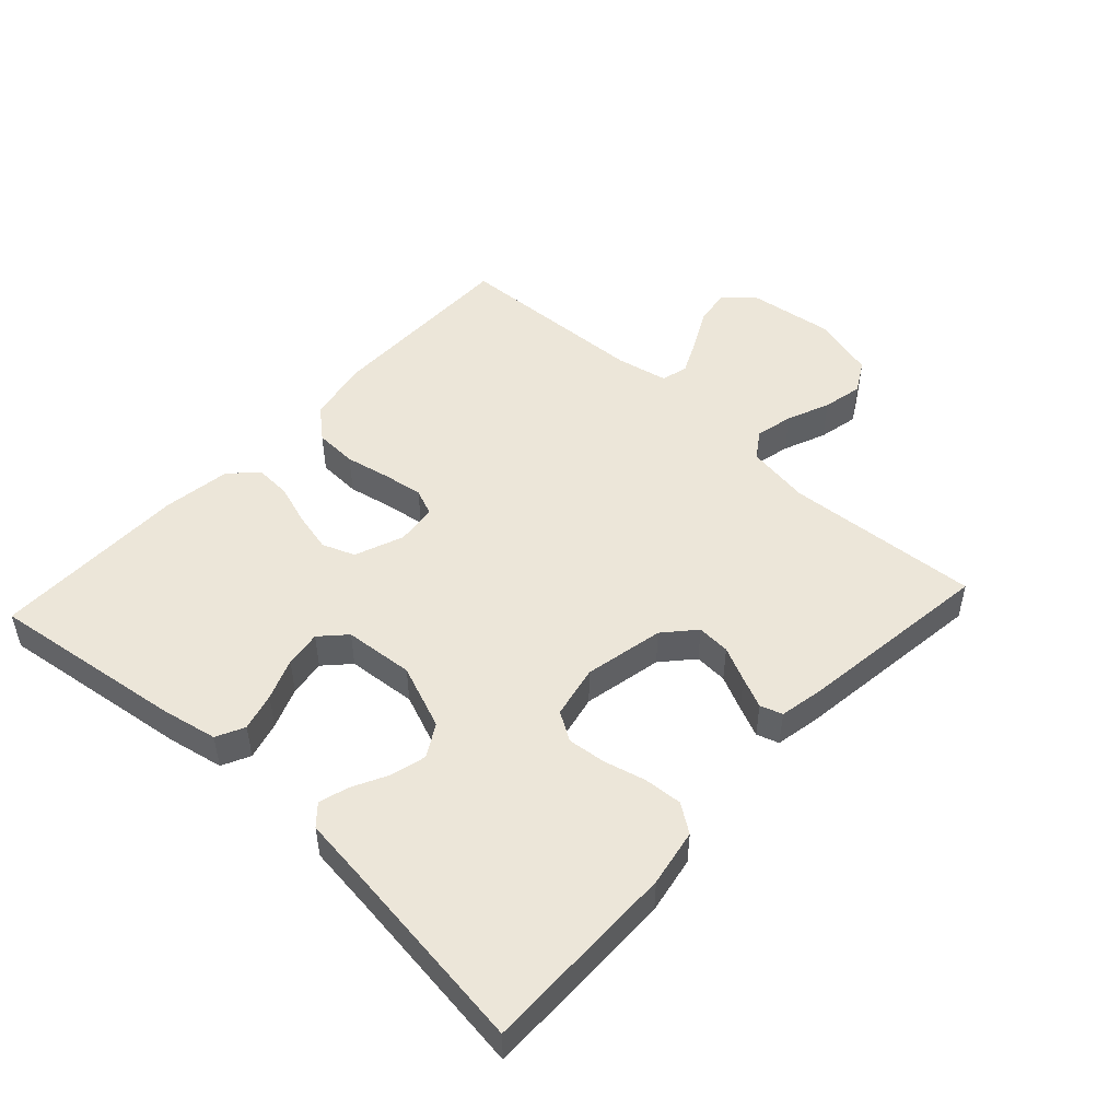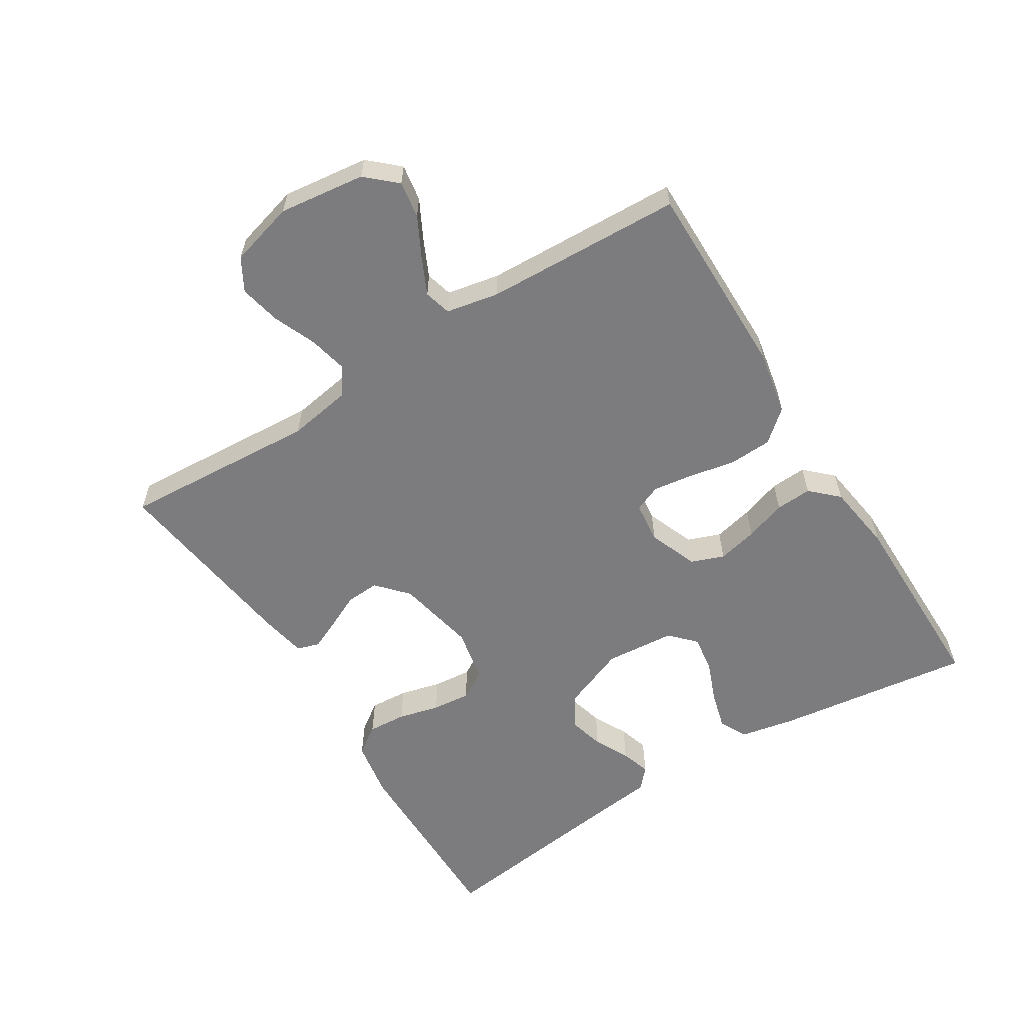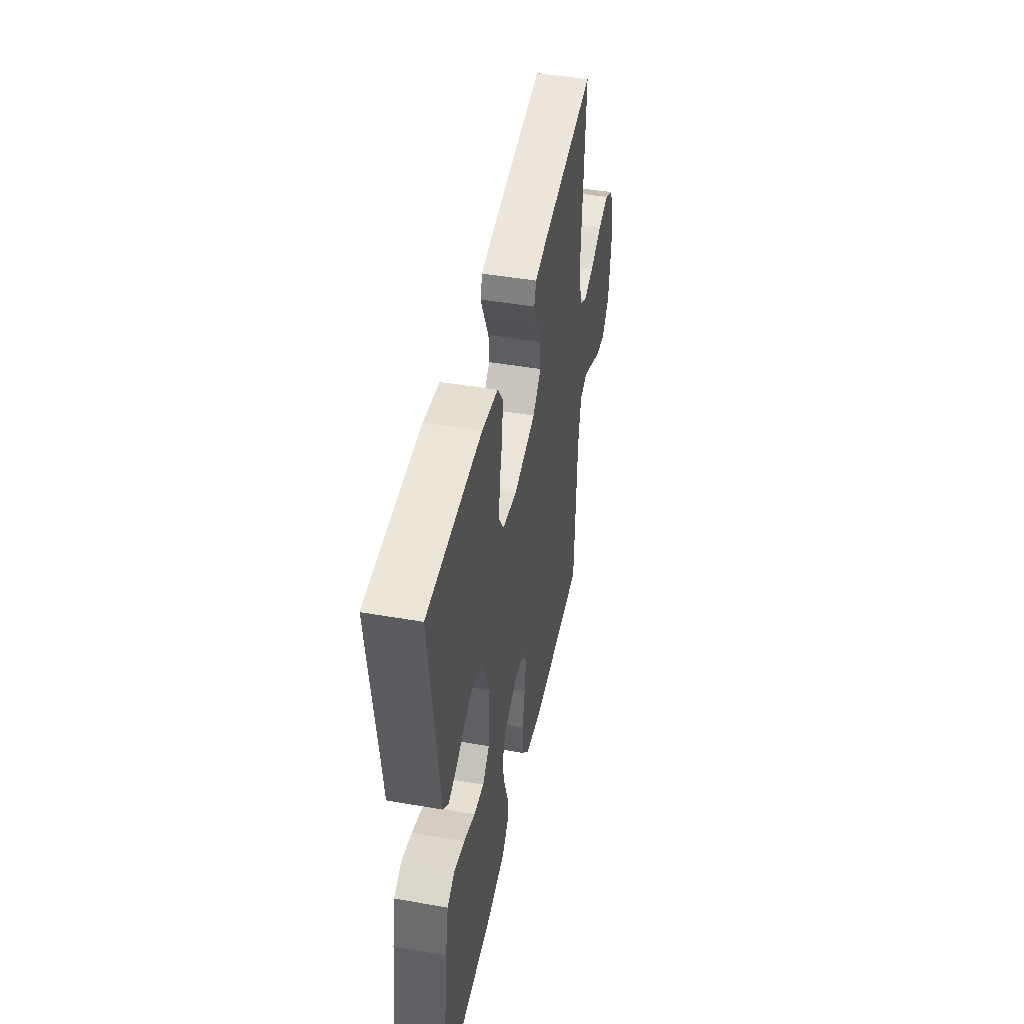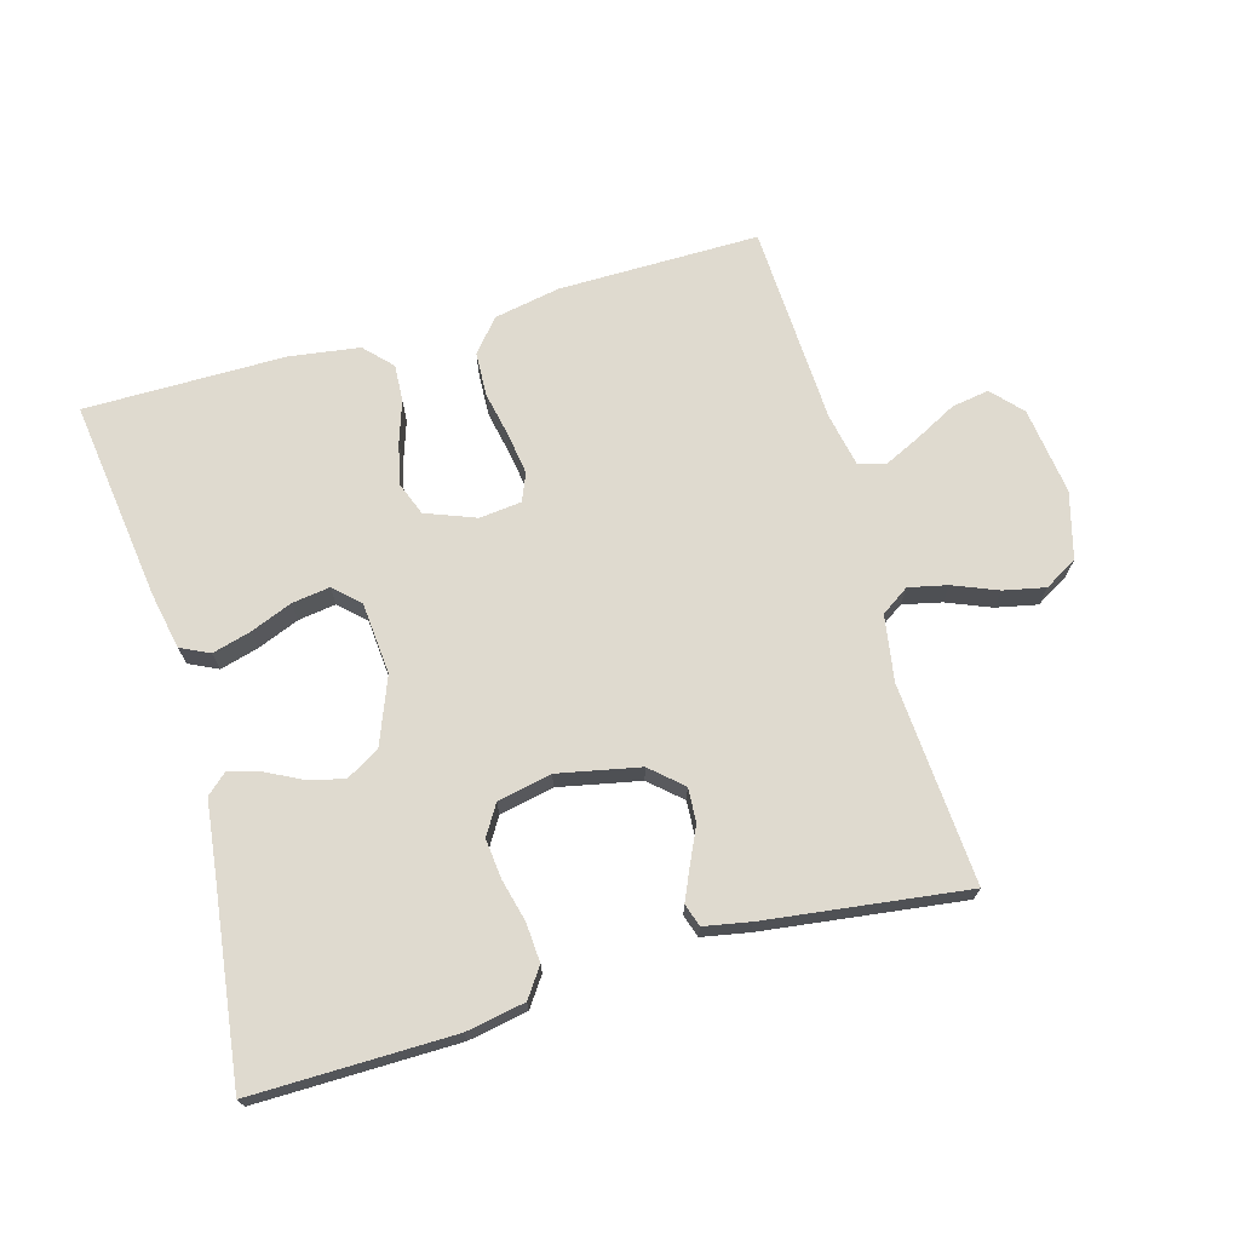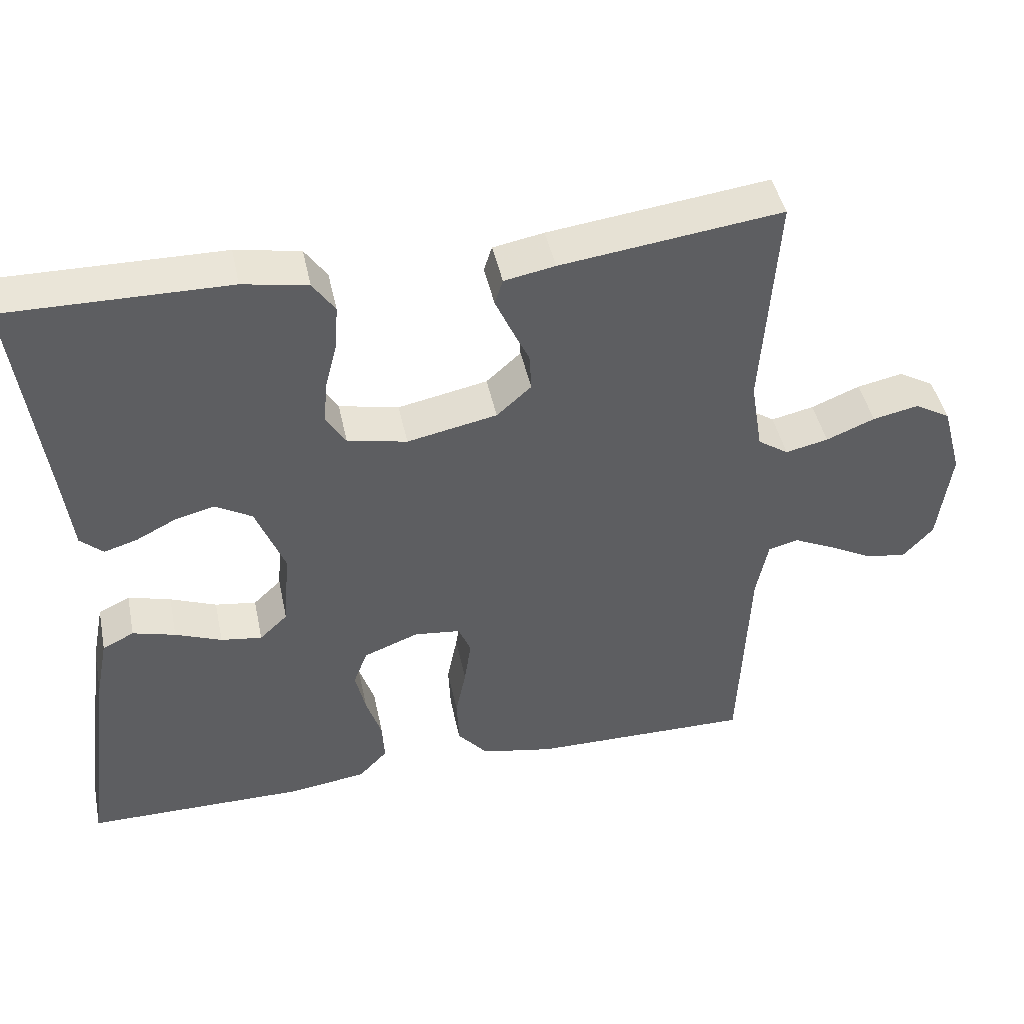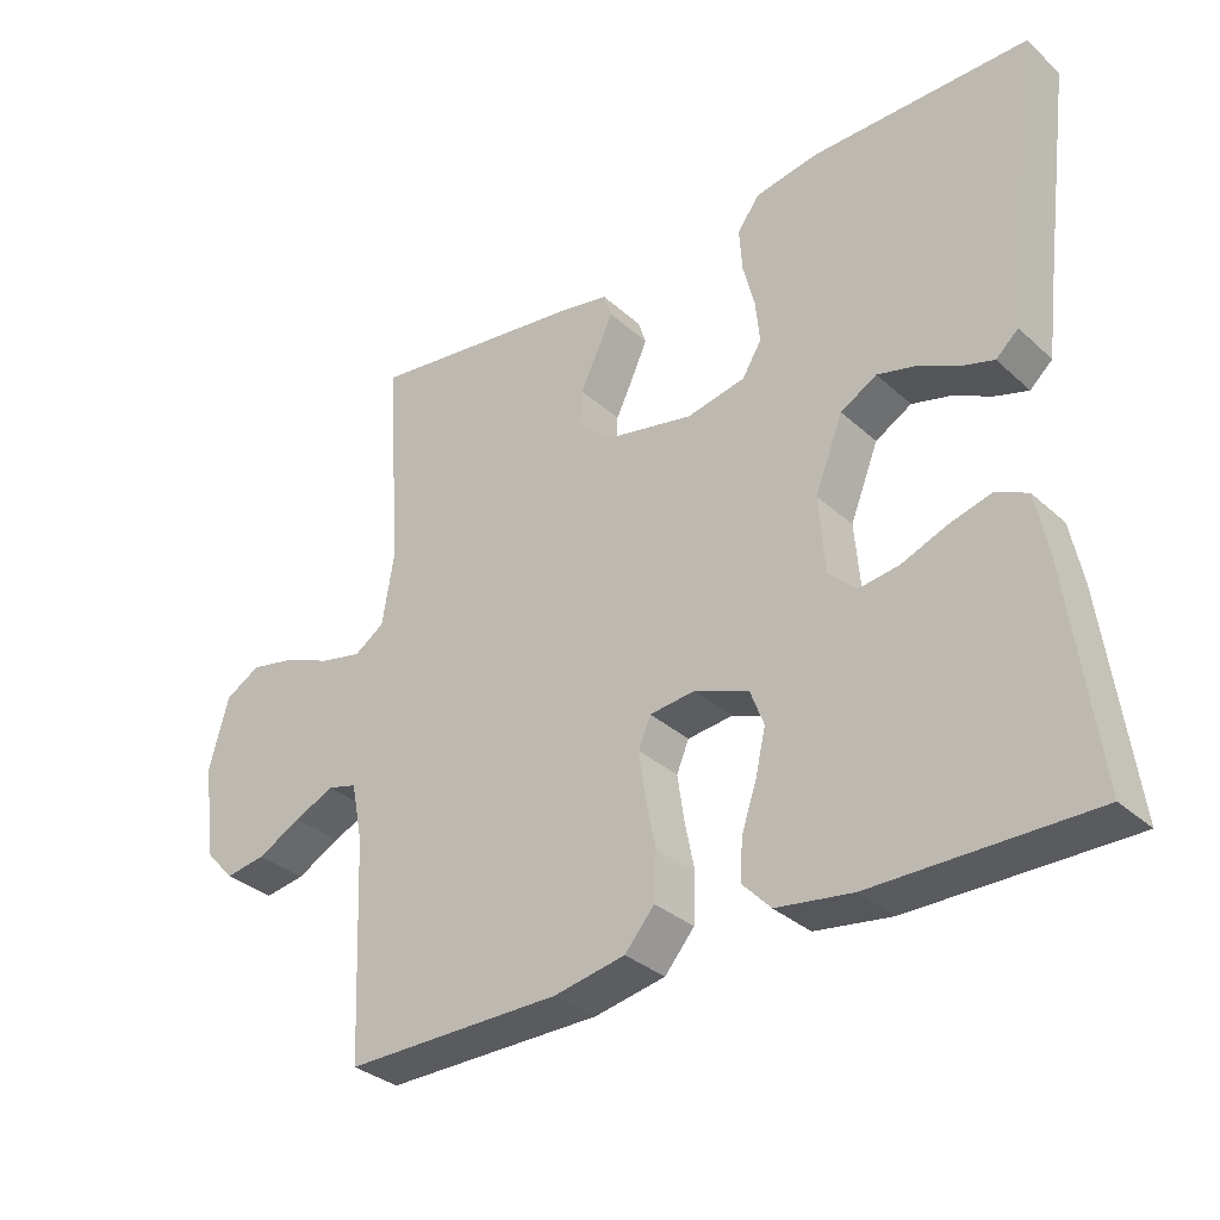
<metadata>
{"format":"obj","ext":"obj","renderer":"f3d","projection":"perspective","resolution":1024,"background":"white","views":[{"elev":49.4,"azim":-47.3,"up":"+Y"},{"elev":-58.9,"azim":122.1,"up":"+Y"},{"elev":46.0,"azim":-78.7,"up":"+Z"},{"elev":70.7,"azim":-15.9,"up":"+Y"},{"elev":44.6,"azim":-11.8,"up":"+Z"},{"elev":-32.9,"azim":-140.8,"up":"+Z"}]}
</metadata>
<code>
v -0.5 0.07 0.5
v -0.2 0.07 0.497
v -0.112 0.07 0.481
v -0.082 0.07 0.438
v -0.086 0.07 0.379
v -0.102 0.07 0.316
v -0.108 0.07 0.257
v -0.081 0.07 0.213
v 0 0.07 0.196
v 0.122 0.07 0.221
v 0.169 0.07 0.263
v 0.166 0.07 0.314
v 0.141 0.07 0.367
v 0.12 0.07 0.414
v 0.131 0.07 0.448
v 0.2 0.07 0.461
v 0.5 0.07 0.5
v 0.48 0.07 0.2
v 0.496 0.07 0.102
v 0.538 0.07 0.074
v 0.596 0.07 0.087
v 0.662 0.07 0.114
v 0.724 0.07 0.127
v 0.773 0.07 0.099
v 0.8 0.07 0
v 0.783 0.07 -0.131
v 0.742 0.07 -0.176
v 0.686 0.07 -0.167
v 0.625 0.07 -0.135
v 0.57 0.07 -0.109
v 0.529 0.07 -0.12
v 0.513 0.07 -0.2
v 0.5 0.07 -0.5
v 0.2 0.07 -0.498
v 0.101 0.07 -0.479
v 0.06 0.07 -0.431
v 0.057 0.07 -0.365
v 0.071 0.07 -0.296
v 0.08 0.07 -0.234
v 0.063 0.07 -0.193
v 0 0.07 -0.186
v -0.075 0.07 -0.215
v -0.094 0.07 -0.265
v -0.08 0.07 -0.326
v -0.059 0.07 -0.389
v -0.056 0.07 -0.444
v -0.095 0.07 -0.485
v -0.2 0.07 -0.5
v -0.5 0.07 -0.5
v -0.46 0.07 -0.2
v -0.443 0.07 -0.115
v -0.4 0.07 -0.094
v -0.342 0.07 -0.11
v -0.279 0.07 -0.135
v -0.223 0.07 -0.143
v -0.185 0.07 -0.107
v -0.176 0.07 0
v -0.215 0.07 0.099
v -0.265 0.07 0.128
v -0.319 0.07 0.114
v -0.372 0.07 0.087
v -0.418 0.07 0.073
v -0.449 0.07 0.101
v -0.461 0.07 0.2
v -0.5 0 0.5
v -0.2 0 0.497
v -0.112 0 0.481
v -0.082 0 0.438
v -0.086 0 0.379
v -0.102 0 0.316
v -0.108 0 0.257
v -0.081 0 0.213
v 0 0 0.196
v 0.122 0 0.221
v 0.169 0 0.263
v 0.166 0 0.314
v 0.141 0 0.367
v 0.12 0 0.414
v 0.131 0 0.448
v 0.2 0 0.461
v 0.5 0 0.5
v 0.48 0 0.2
v 0.496 0 0.102
v 0.538 0 0.074
v 0.596 0 0.087
v 0.662 0 0.114
v 0.724 0 0.127
v 0.773 0 0.099
v 0.8 0 0
v 0.783 0 -0.131
v 0.742 0 -0.176
v 0.686 0 -0.167
v 0.625 0 -0.135
v 0.57 0 -0.109
v 0.529 0 -0.12
v 0.513 0 -0.2
v 0.5 0 -0.5
v 0.2 0 -0.498
v 0.101 0 -0.479
v 0.06 0 -0.431
v 0.057 0 -0.365
v 0.071 0 -0.296
v 0.08 0 -0.234
v 0.063 0 -0.193
v 0 0 -0.186
v -0.075 0 -0.215
v -0.094 0 -0.265
v -0.08 0 -0.326
v -0.059 0 -0.389
v -0.056 0 -0.444
v -0.095 0 -0.485
v -0.2 0 -0.5
v -0.5 0 -0.5
v -0.46 0 -0.2
v -0.443 0 -0.115
v -0.4 0 -0.094
v -0.342 0 -0.11
v -0.279 0 -0.135
v -0.223 0 -0.143
v -0.185 0 -0.107
v -0.176 0 0
v -0.215 0 0.099
v -0.265 0 0.128
v -0.319 0 0.114
v -0.372 0 0.087
v -0.418 0 0.073
v -0.449 0 0.101
v -0.461 0 0.2
f 61 62 63 64
f 60 61 64 1
f 59 60 1 2
f 58 59 2 3
f 57 58 3 4
f 56 57 4
f 51 52 53 54
f 51 54 55
f 50 51 55
f 49 50 55
f 48 49 55 56
f 44 45 46 47
f 43 44 47 48
f 42 43 48 56
f 35 36 37 38
f 35 38 39
f 32 33 34 35
f 31 32 35 39
f 30 31 39 40
f 26 27 28 29
f 26 29 30
f 25 26 30
f 21 22 23 24
f 20 21 24 25
f 15 16 17 18
f 15 18 19
f 12 13 14 15
f 12 15 19
f 11 12 19 20
f 4 5 6
f 56 4 6
f 56 6 7
f 41 42 56 7
f 40 41 7 8
f 20 25 30 40
f 10 11 20 40
f 9 10 40
f 8 9 40
f 128 127 126 125
f 65 128 125 124
f 66 65 124 123
f 67 66 123 122
f 68 67 122 121
f 68 121 120
f 118 117 116 115
f 119 118 115
f 119 115 114
f 119 114 113
f 120 119 113 112
f 111 110 109 108
f 112 111 108 107
f 120 112 107 106
f 102 101 100 99
f 103 102 99
f 99 98 97 96
f 103 99 96 95
f 104 103 95 94
f 93 92 91 90
f 94 93 90
f 94 90 89
f 88 87 86 85
f 89 88 85 84
f 82 81 80 79
f 83 82 79
f 79 78 77 76
f 83 79 76
f 84 83 76 75
f 70 69 68
f 70 68 120
f 71 70 120
f 71 120 106 105
f 72 71 105 104
f 104 94 89 84
f 104 84 75 74
f 104 74 73
f 104 73 72
f 1 65 66 2
f 2 66 67 3
f 3 67 68 4
f 4 68 69 5
f 5 69 70 6
f 6 70 71 7
f 7 71 72 8
f 8 72 73 9
f 9 73 74 10
f 10 74 75 11
f 11 75 76 12
f 12 76 77 13
f 13 77 78 14
f 14 78 79 15
f 15 79 80 16
f 16 80 81 17
f 17 81 82 18
f 18 82 83 19
f 19 83 84 20
f 20 84 85 21
f 21 85 86 22
f 22 86 87 23
f 23 87 88 24
f 24 88 89 25
f 25 89 90 26
f 26 90 91 27
f 27 91 92 28
f 28 92 93 29
f 29 93 94 30
f 30 94 95 31
f 31 95 96 32
f 32 96 97 33
f 33 97 98 34
f 34 98 99 35
f 35 99 100 36
f 36 100 101 37
f 37 101 102 38
f 38 102 103 39
f 39 103 104 40
f 40 104 105 41
f 41 105 106 42
f 42 106 107 43
f 43 107 108 44
f 44 108 109 45
f 45 109 110 46
f 46 110 111 47
f 47 111 112 48
f 48 112 113 49
f 49 113 114 50
f 50 114 115 51
f 51 115 116 52
f 52 116 117 53
f 53 117 118 54
f 54 118 119 55
f 55 119 120 56
f 56 120 121 57
f 57 121 122 58
f 58 122 123 59
f 59 123 124 60
f 60 124 125 61
f 61 125 126 62
f 62 126 127 63
f 63 127 128 64
f 64 128 65 1

</code>
